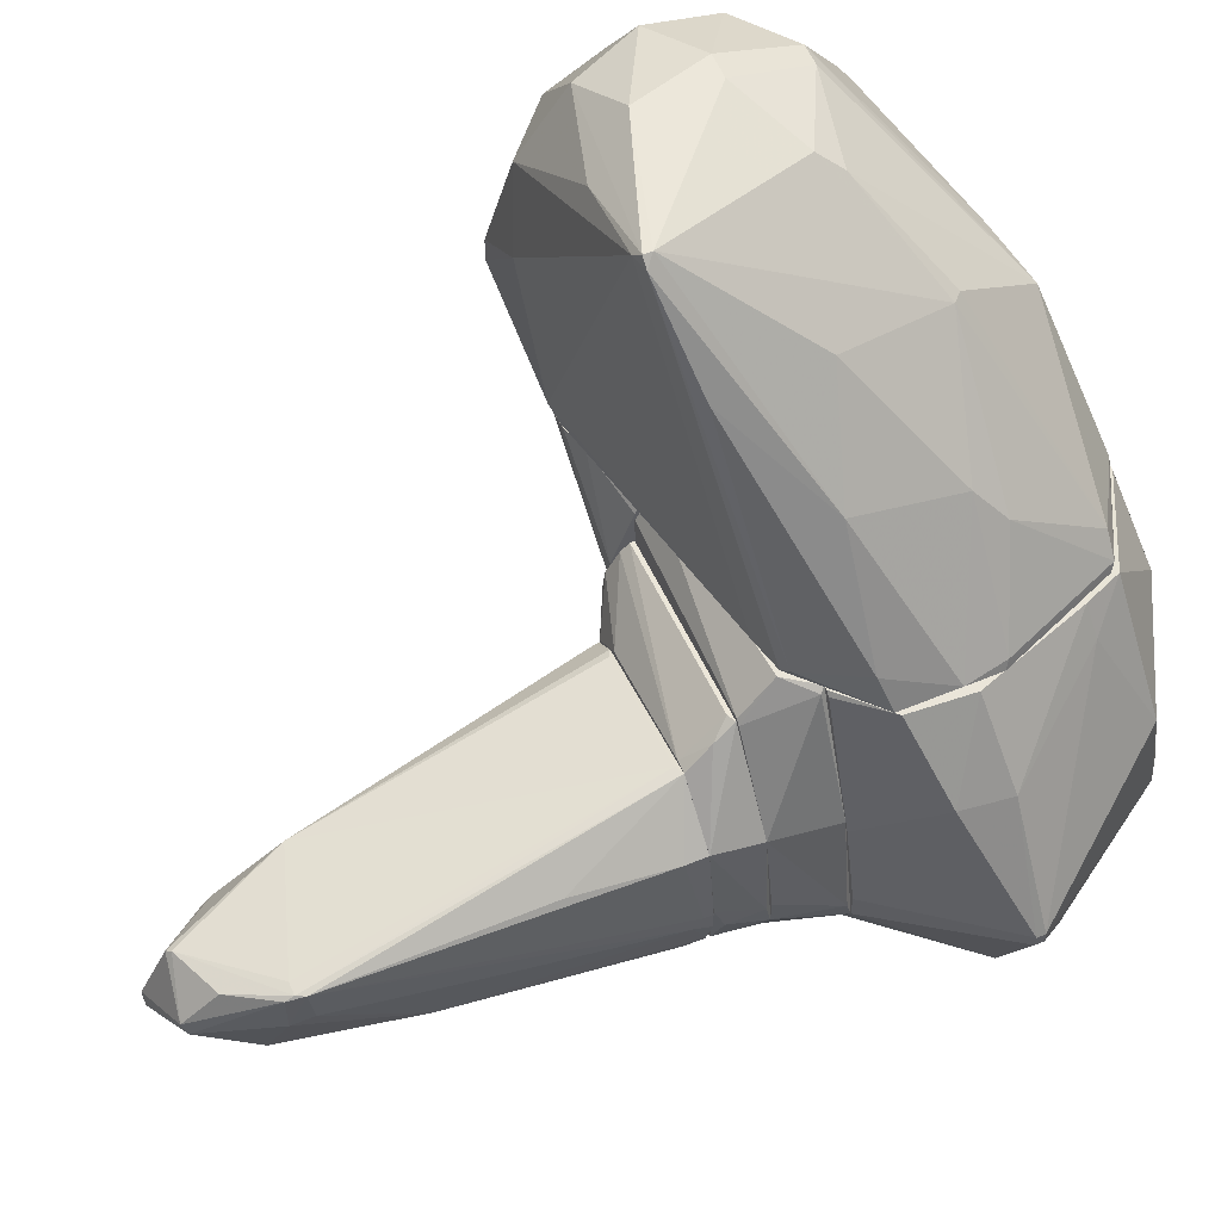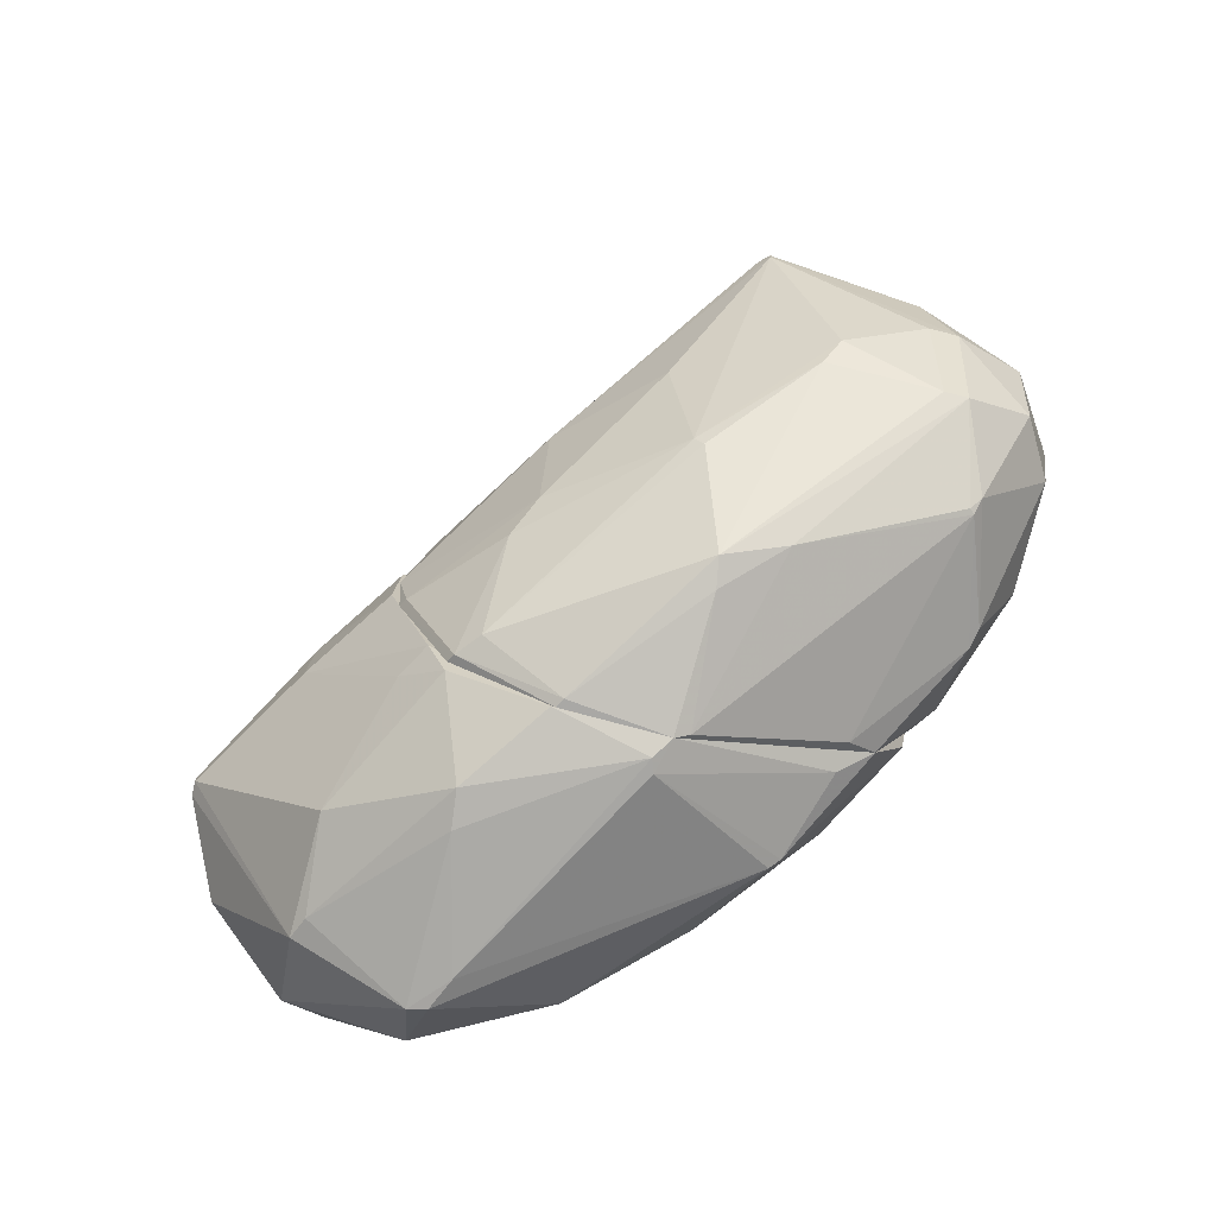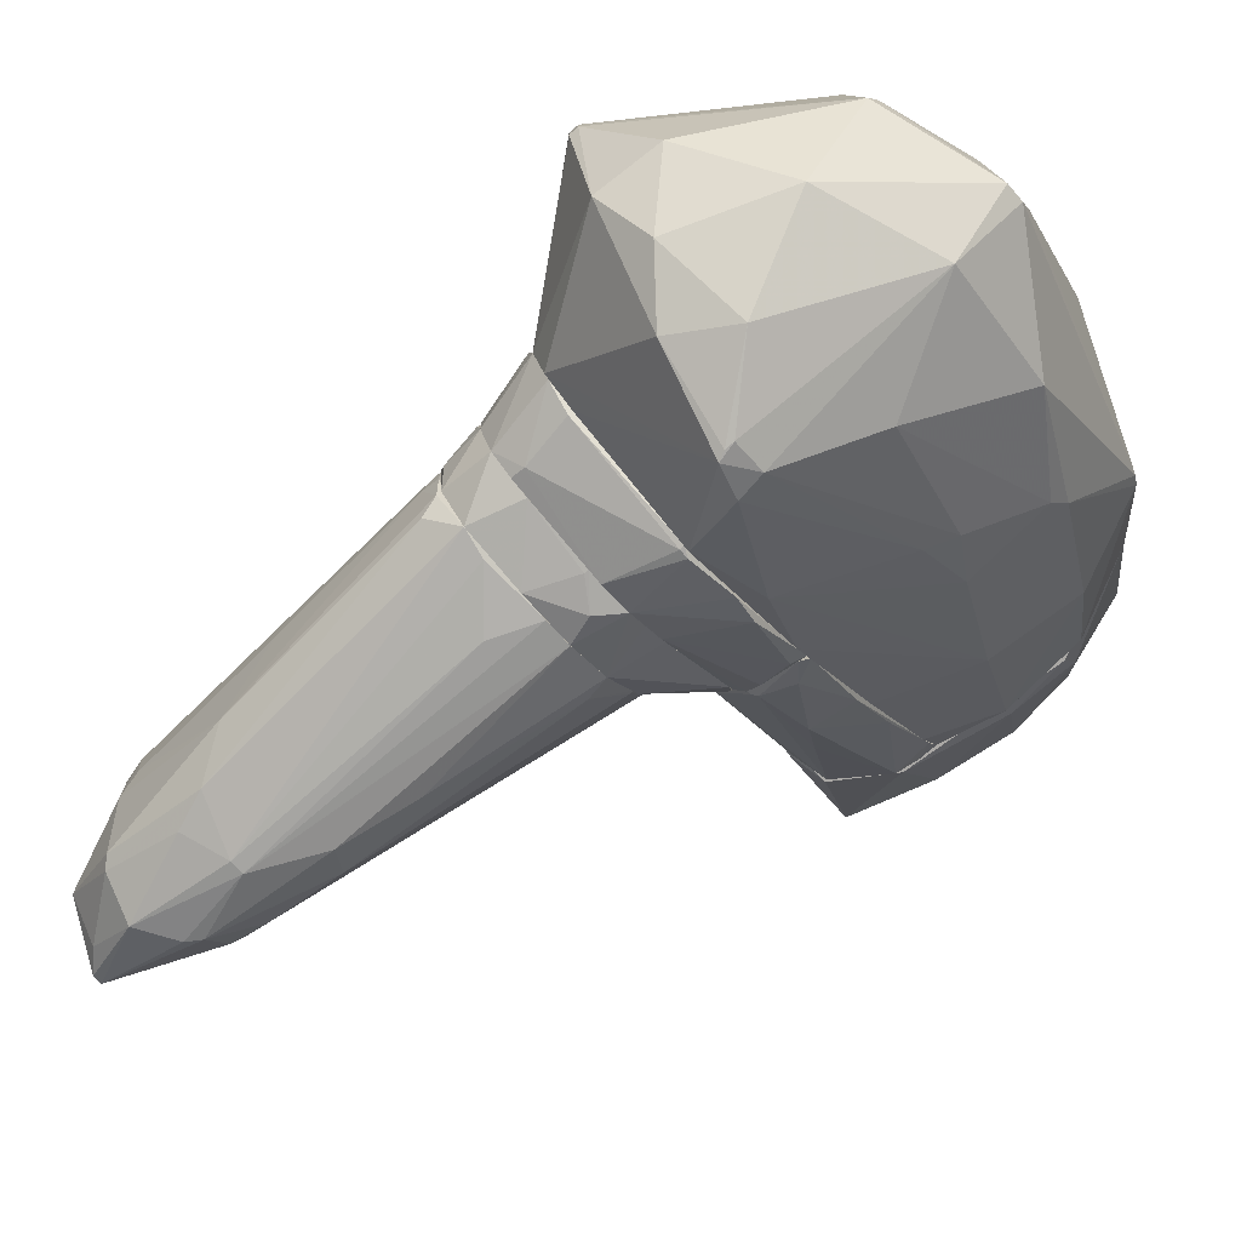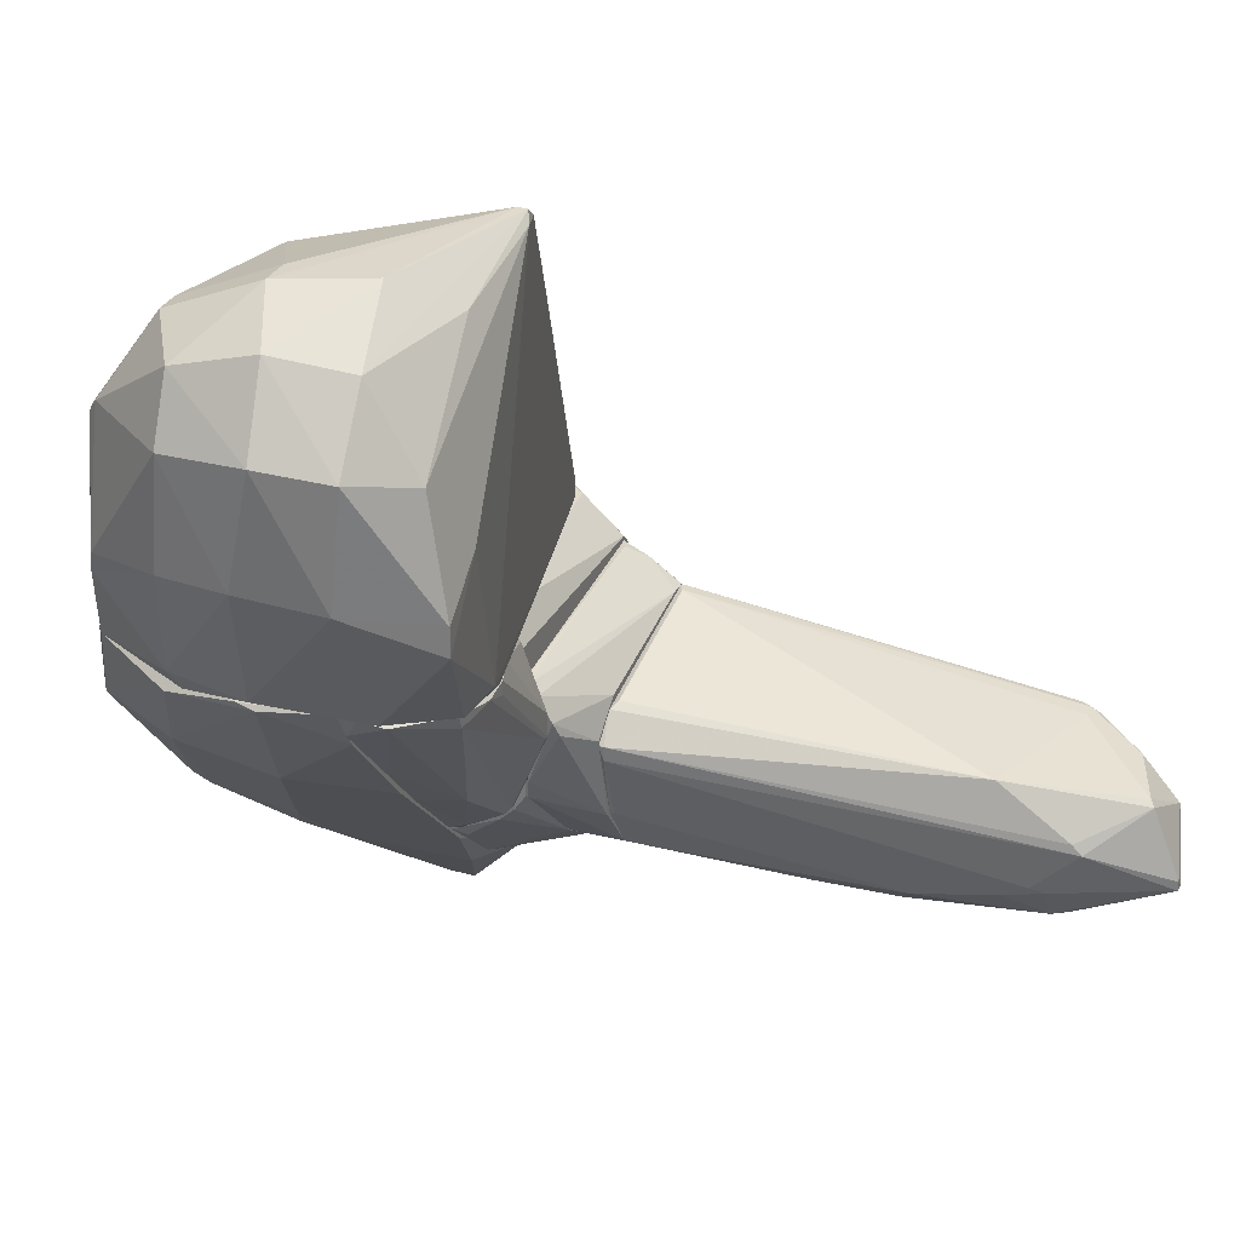
<metadata>
{"format":"obj","ext":"obj","renderer":"f3d","projection":"perspective","resolution":1024,"background":"white","views":[{"elev":57.8,"azim":-113.2,"up":"+Z"},{"elev":-73.5,"azim":-14.4,"up":"+Y"},{"elev":-75.2,"azim":-48.9,"up":"+Z"},{"elev":31.7,"azim":113.5,"up":"+Z"}]}
</metadata>
<code>
o convex_0
v 0.4159 4.516 -0.7918
v -1.365 -0.4686 -0.3172
v -1.365 -0.4686 -0.02043
v 1.84 -0.4686 0.9289
v -0.9491 4.219 0.9885
v 0.5938 -0.4686 -1.089
v -0.4744 -0.4686 1.701
v 0.831 3.685 0.9883
v -0.6523 3.27 -0.8512
v 0.297 5.644 -0.2575
v 0.8903 3.863 -0.4357
v -0.9491 -0.4686 -1.029
v 1.187 -0.1723 -0.7324
v -0.7116 4.576 -0.436
v -1.187 -0.4686 1.048
v 0.1787 5.228 0.7507
v 0.831 4.694 0.2763
v 1.425 -0.4093 1.285
v 0.2377 3.507 -1.029
v -0.4744 5.406 0.3351
v -1.008 2.735 -0.5545
v 1.543 -0.4686 -0.139
v -1.008 4.1 0.9885
v -0.05875 4.813 -0.7918
v 0.6531 2.676 -0.9697
v 0.000546 0.1245 -1.148
v -1.246 -0.1717 -0.7921
v -0.9491 4.338 0.3351
v 0.9499 2.854 -0.6733
v 1.84 -0.4093 0.7509
v -0.3555 -0.4087 1.701
v 0.05984 3.507 -1.029
v -0.5337 5.347 0.1578
v 0.8903 4.16 -0.2575
v 0.5345 4.338 -0.7918
v -0.5337 4.932 0.8103
v -1.187 1.905 0.09837
v 0.2377 5.288 0.6915
v -0.05875 5.406 -0.3169
v -1.187 -0.1717 1.048
v 0.2377 -0.4686 -1.148
v 1.128 -0.4686 -0.7918
v -0.7709 4.219 0.9885
v 1.543 -0.4686 1.226
v -1.068 1.193 1.107
v 1.84 -0.4093 0.9289
v 0.831 4.338 -0.3169
v 0.297 5.644 -0.139
v 0.831 4.576 0.3948
v -1.008 4.041 0.4542
v -1.365 -0.231 -0.1984
v -0.9491 4.338 0.9291
v -0.593 4.694 -0.4951
v -1.305 -0.4087 -0.6733
v -0.593 -0.4087 -1.089
v 0.831 1.668 -0.9106
v 0.1787 5.644 -0.2575
v -0.4744 3.744 -0.8512
v 1.543 -0.4093 -0.139
v -1.365 -0.3495 -0.02043
f 23 51 60
f 3 2 4
f 4 2 6
f 3 4 7
f 6 2 12
f 3 7 15
f 14 9 21
f 4 6 22
f 7 5 23
f 10 1 24
f 1 19 24
f 6 19 25
f 9 12 27
f 21 9 27
f 14 21 28
f 4 22 30
f 29 11 30
f 5 7 31
f 7 18 31
f 18 8 31
f 12 9 32
f 24 19 32
f 19 26 32
f 14 28 33
f 17 30 34
f 30 11 34
f 1 10 35
f 19 1 35
f 25 19 35
f 11 29 35
f 29 25 35
f 5 16 36
f 16 20 36
f 16 8 38
f 20 16 38
f 3 15 40
f 15 7 40
f 6 12 41
f 19 6 41
f 26 19 41
f 22 6 42
f 13 22 42
f 16 5 43
f 8 16 43
f 5 31 43
f 31 8 43
f 7 4 44
f 18 7 44
f 8 18 44
f 7 23 45
f 40 7 45
f 23 40 45
f 4 30 46
f 30 17 46
f 44 4 46
f 8 44 46
f 10 17 47
f 34 11 47
f 17 34 47
f 35 10 47
f 11 35 47
f 17 10 48
f 38 17 48
f 20 38 48
f 38 8 49
f 17 38 49
f 8 46 49
f 46 17 49
f 28 21 50
f 23 28 50
f 21 37 50
f 37 23 50
f 2 3 51
f 37 21 51
f 23 37 51
f 23 5 52
f 28 23 52
f 20 33 52
f 33 28 52
f 5 36 52
f 36 20 52
f 9 14 53
f 14 33 53
f 39 24 53
f 33 39 53
f 12 2 54
f 27 12 54
f 21 27 54
f 2 51 54
f 51 21 54
f 12 32 55
f 32 26 55
f 41 12 55
f 26 41 55
f 6 25 56
f 29 13 56
f 25 29 56
f 42 6 56
f 13 42 56
f 10 24 57
f 33 20 57
f 24 39 57
f 39 33 57
f 48 10 57
f 20 48 57
f 32 9 58
f 24 32 58
f 9 53 58
f 53 24 58
f 22 13 59
f 13 29 59
f 30 22 59
f 29 30 59
f 3 40 60
f 40 23 60
f 51 3 60
o convex_1
v 2.078 -5.751 4.313
v 5.164 -0.5295 4.313
v 5.164 -0.5295 3.957
v -1.186 -2.547 2.71
v 2.138 -1.063 7.28
v 4.392 -4.979 2.71
v 5.283 -3.377 6.567
v -0.4744 -5.514 2.829
v 3.621 -0.7662 2.71
v 2.79 -3.615 6.627
v 5.817 -2.25 5.974
v -0.2365 -1.656 2.71
v 5.104 -2.844 2.829
v 5.223 -4.445 4.254
v 2.019 -6.167 2.71
v 4.927 -1.479 6.686
v 0.06006 -3.911 4.372
v 4.689 -4.623 5.618
v 1.544 -4.327 5.559
v 4.333 -2.785 7.161
v 5.817 -2.547 4.55
v 4.452 -3.911 6.686
v -1.246 -3.319 2.829
v 2.019 -5.632 4.669
v 4.808 -1.538 2.71
v 4.986 -0.8258 5.677
v 0.7127 -6.107 2.71
v 5.698 -3.318 5.855
v 5.164 -3.733 3.007
v 0.06006 -2.429 4.728
v 5.223 -2.369 6.864
v 2.019 -1.063 7.161
v 3.977 -1.716 7.221
v 5.579 -1.419 5.855
v 5.639 -1.538 4.431
v 1.188 -2.785 5.914
v 5.698 -3.436 4.491
v 4.452 -0.588 4.787
v 2.968 -3.319 6.864
v -0.2365 -5.514 3.126
v 4.333 -0.8258 2.71
v 4.036 -5.217 2.829
v 1.128 -1.36 5.914
v -1.186 -3.851 2.71
v 2.138 -1.182 7.28
v 2.256 -1.004 7.161
v 4.986 -3.674 2.71
v -0.1778 -4.267 3.957
v 4.748 -4.623 5.559
v -0.3554 -1.716 2.829
v 4.155 -3.911 6.686
v -0.9486 -2.429 3.126
v 3.502 -1.063 6.805
v 3.858 -0.7072 2.829
v 2.197 -6.107 2.77
v -0.5331 -5.455 2.71
v 2.79 -5.395 4.906
v 5.164 -4.505 4.016
v 1.663 -4.446 5.559
v 3.977 -2.785 7.161
v 0.7722 -6.107 2.829
v 0.2377 -1.538 2.71
v 4.808 -4.505 5.736
v -1.127 -3.911 2.829
f 68 108 124
f 69 64 72
f 64 69 75
f 69 66 75
f 67 80 82
f 66 69 85
f 71 67 88
f 81 71 88
f 73 81 89
f 83 77 90
f 67 71 91
f 80 67 91
f 76 65 93
f 91 76 93
f 80 91 93
f 62 86 94
f 86 76 94
f 91 71 94
f 76 91 94
f 63 62 95
f 71 81 95
f 81 73 95
f 85 63 95
f 73 85 95
f 62 94 95
f 94 71 95
f 77 79 96
f 90 77 96
f 88 74 97
f 81 88 97
f 89 81 97
f 62 63 98
f 86 62 98
f 79 70 99
f 63 85 101
f 85 69 101
f 75 66 102
f 90 92 103
f 64 75 104
f 83 64 104
f 65 92 105
f 92 90 105
f 93 65 105
f 80 93 105
f 96 79 105
f 90 96 105
f 79 99 105
f 92 65 106
f 86 98 106
f 66 85 107
f 85 73 107
f 89 66 107
f 73 89 107
f 79 77 108
f 68 100 108
f 100 79 108
f 72 64 110
f 92 72 110
f 103 92 110
f 82 80 111
f 70 84 111
f 84 82 111
f 99 70 111
f 64 83 112
f 83 90 112
f 90 103 112
f 110 64 112
f 103 110 112
f 65 76 113
f 76 86 113
f 106 65 113
f 86 106 113
f 98 63 114
f 63 101 114
f 101 69 114
f 106 98 114
f 61 75 115
f 75 102 115
f 102 109 115
f 87 68 116
f 75 87 116
f 104 75 116
f 68 104 116
f 78 82 117
f 84 61 117
f 82 84 117
f 109 78 117
f 61 115 117
f 115 109 117
f 66 89 118
f 97 74 118
f 89 97 118
f 102 66 118
f 74 109 118
f 109 102 118
f 70 79 119
f 84 70 119
f 79 100 119
f 100 84 119
f 80 105 120
f 105 99 120
f 111 80 120
f 99 111 120
f 75 61 121
f 61 84 121
f 68 87 121
f 87 75 121
f 100 68 121
f 84 100 121
f 69 72 122
f 72 92 122
f 92 106 122
f 114 69 122
f 106 114 122
f 82 78 123
f 67 82 123
f 88 67 123
f 74 88 123
f 78 109 123
f 109 74 123
f 77 83 124
f 104 68 124
f 83 104 124
f 108 77 124
o convex_2
v -0.5333 -5.573 2.65
v -0.1772 -3.141 -2.691
v -0.1772 -3.022 -2.691
v 4.986 -3.081 2.71
v -0.7114 -2.013 2.65
v 0.1788 -6.464 -0.9107
v -3.027 -3.734 -0.1981
v 3.62 -5.514 1.403
v 2.196 -2.013 -0.4947
v -1.543 -2.013 -0.9102
v 2.018 -6.167 2.71
v 4.807 -2.013 2.71
v 2.79 -4.802 -0.1388
v -1.483 -5.989 -0.6728
v -1.958 -3.734 -1.979
v -1.305 -3.496 2.71
v 0.06041 -5.632 -1.741
v -0.1176 -6.345 1.641
v 4.392 -4.98 2.71
v -1.424 -5.098 -1.86
v -1.483 -5.811 0.8102
v 1.662 -5.514 -0.9107
v 3.977 -3.2 1.107
v 0.2973 -2.784 -2.513
v 0.5349 -2.013 -1.623
v -2.017 -2.962 1.641
v 4.155 -4.386 1.403
v -1.721 -2.013 -0.1981
v -2.492 -4.327 -1.207
v 2.137 -3.615 -0.9107
v 1.899 -6.286 2.294
v -3.027 -3.734 -0.01988
v 0.8314 -4.267 -1.919
v -2.551 -3.496 -1.326
v -1.305 -3.2 -2.335
v -0.8894 -3.912 -2.513
v 0.6534 -6.107 2.71
v -1.246 -2.606 2.71
v -0.05881 -6.464 -0.97
v 4.867 -3.971 2.532
v -2.077 -3.675 1.582
v 4.511 -2.013 2.175
v 1.424 -2.25 -1.385
v -0.1176 -2.903 -2.691
v -3.027 -3.615 -0.1981
v 3.502 -5.573 1.285
v -0.771 -5.039 2.71
v 2.849 -3.675 -0.1981
v -0.05881 -6.404 1.167
v 0.2385 -3.141 -2.572
v 4.986 -2.844 2.65
v 3.977 -5.276 2.472
v 3.502 -2.013 0.9291
v -1.424 -2.013 0.8694
v -1.721 -2.013 -0.5544
v -1.365 -6.048 -0.3762
v -0.6525 -2.013 2.71
v 2.968 -4.92 0.09802
v -1.127 -2.013 -1.148
v -1.009 -5.098 2.294
v -3.027 -3.615 -0.01988
v 1.84 -6.286 2.472
v 0.3569 -6.464 -0.4952
v 2.315 -3.971 -0.732
f 157 174 188
f 129 133 134
f 133 129 136
f 135 128 136
f 135 136 140
f 128 135 143
f 142 125 145
f 130 141 146
f 134 133 149
f 129 134 152
f 138 131 153
f 144 138 153
f 139 144 153
f 131 138 156
f 138 145 156
f 137 146 157
f 146 141 157
f 153 131 158
f 139 153 158
f 158 134 159
f 139 158 159
f 127 126 160
f 126 141 160
f 144 139 160
f 141 144 160
f 159 127 160
f 139 159 160
f 135 140 161
f 125 142 161
f 140 136 162
f 129 150 162
f 150 140 162
f 141 130 163
f 138 144 163
f 144 141 163
f 128 143 164
f 143 132 164
f 132 151 164
f 140 150 165
f 133 136 166
f 133 147 167
f 149 133 167
f 148 149 167
f 154 148 167
f 126 127 168
f 149 148 168
f 127 159 168
f 159 134 168
f 131 156 169
f 158 131 169
f 130 146 170
f 132 155 170
f 125 161 171
f 161 140 171
f 140 165 171
f 151 137 172
f 147 151 172
f 167 147 172
f 154 167 172
f 141 126 174
f 148 154 174
f 157 141 174
f 126 168 174
f 168 148 174
f 136 128 175
f 151 147 175
f 128 164 175
f 164 151 175
f 166 136 175
f 147 166 175
f 132 143 176
f 143 135 176
f 155 132 176
f 135 155 176
f 147 133 177
f 133 166 177
f 166 147 177
f 150 129 178
f 129 152 178
f 152 150 178
f 152 134 179
f 134 158 179
f 169 152 179
f 158 169 179
f 145 138 180
f 142 145 180
f 138 163 180
f 173 142 180
f 163 173 180
f 136 129 181
f 129 162 181
f 162 136 181
f 146 137 182
f 151 132 182
f 137 151 182
f 132 170 182
f 170 146 182
f 134 149 183
f 168 134 183
f 149 168 183
f 145 125 184
f 156 145 184
f 165 156 184
f 125 171 184
f 171 165 184
f 150 152 185
f 165 150 185
f 156 165 185
f 152 169 185
f 169 156 185
f 155 135 186
f 135 161 186
f 161 142 186
f 142 173 186
f 186 173 187
f 163 130 187
f 130 170 187
f 170 155 187
f 173 163 187
f 155 186 187
f 137 157 188
f 172 137 188
f 154 172 188
f 174 154 188
o convex_3
v 3.562 -0.7659 2.532
v 4.808 -1.775 2.71
v 4.808 -2.012 2.71
v 2.434 -2.012 -0.1985
v 2.374 -2.012 2.71
v 2.374 -0.8253 1.285
v 3.621 -1.182 1.463
v 2.434 -1.3 2.71
v 4.333 -0.8846 2.71
v 2.374 -1.241 0.2763
v 3.265 -1.359 0.8699
v 3.917 -1.953 1.463
v 4.748 -1.478 2.65
v 3.206 -0.8846 2.71
v 4.274 -0.8846 2.532
v 2.374 -0.8253 1.582
v 2.374 -1.894 -0.1985
v 2.374 -1.122 2.413
v 2.493 -1.3 0.2171
v 4.63 -2.012 2.354
v 2.612 -1.715 0.03889
v 2.434 -0.8253 1.285
v 3.324 -1.953 0.7512
v 3.562 -0.7659 2.71
v 3.858 -0.7659 2.65
v 2.434 -1.241 0.2763
f 210 203 214
f 191 190 193
f 192 191 193
f 193 190 196
f 196 190 197
f 193 194 198
f 200 199 201
f 197 190 201
f 199 195 201
f 196 197 202
f 197 201 203
f 201 195 203
f 189 194 204
f 194 193 204
f 192 193 205
f 193 198 205
f 193 196 206
f 196 202 206
f 204 193 206
f 202 204 206
f 195 199 207
f 203 195 207
f 205 198 207
f 190 191 208
f 191 192 208
f 200 201 208
f 201 190 208
f 192 205 209
f 207 199 209
f 205 207 209
f 194 189 210
f 198 194 210
f 199 200 211
f 208 192 211
f 200 208 211
f 192 209 211
f 209 199 211
f 202 197 212
f 189 204 212
f 204 202 212
f 197 203 213
f 210 189 213
f 203 210 213
f 189 212 213
f 212 197 213
f 207 198 214
f 203 207 214
f 198 210 214
o convex_4
v -1.009 -1.122 -1.029
v 2.374 -1.36 2.709
v 2.374 -2.012 2.709
v -0.6522 -1.953 2.65
v 1.246 -2.012 -1.267
v -1.721 -2.012 -0.5539
v 2.315 -1.122 0.3957
v -0.4149 -1.122 2.176
v 2.374 -2.012 -0.2577
v -1.246 -1.122 0.9884
v 0.7124 -1.122 -1.147
v 0.4747 -2.012 -1.564
v 2.374 -1.122 2.294
v -1.365 -2.012 0.9884
v -1.483 -1.122 -0.4359
v -1.483 -2.012 -0.9697
v -0.2962 -1.597 2.71
v 2.374 -1.419 0.03929
v -0.5929 -2.012 2.71
v 0.2971 -1.122 -1.267
v 1.603 -1.953 -1.029
v -1.721 -1.953 -0.3167
v -1.127 -1.953 -1.147
v -0.3555 -1.122 2.234
v -1.305 -1.122 -0.8513
v 1.187 -1.122 -0.7915
v -1.483 -1.122 -0.07909
v 0.5933 -1.953 -1.564
v -1.009 -1.3 -1.088
v 2.374 -1.241 0.2171
v 2.315 -1.834 -0.3171
v 0.4747 -1.953 -1.564
f 237 243 246
f 219 217 220
f 221 215 222
f 216 217 223
f 217 219 223
f 218 222 224
f 222 215 224
f 215 221 225
f 219 220 226
f 221 222 227
f 216 223 227
f 220 217 228
f 218 224 228
f 224 215 229
f 226 220 230
f 217 216 231
f 222 218 231
f 227 223 232
f 228 217 233
f 218 228 233
f 217 231 233
f 231 218 233
f 215 225 234
f 223 219 235
f 219 225 235
f 220 228 236
f 228 224 236
f 229 220 236
f 226 230 237
f 216 227 238
f 227 222 238
f 231 216 238
f 222 231 238
f 229 215 239
f 220 229 239
f 230 220 239
f 225 221 240
f 235 225 240
f 224 229 241
f 236 224 241
f 229 236 241
f 225 219 242
f 219 226 242
f 234 225 242
f 215 234 243
f 237 230 243
f 239 215 243
f 230 239 243
f 221 227 244
f 227 232 244
f 240 221 244
f 232 240 244
f 232 223 245
f 223 235 245
f 240 232 245
f 235 240 245
f 226 237 246
f 242 226 246
f 234 242 246
f 243 234 246
o convex_5
v -0.4148 -0.8252 1.997
v 0.1192 -1.122 -1.207
v 0.1192 -1.063 -1.207
v 2.374 -1.122 1.878
v 1.603 -0.4692 -0.1388
v -1.305 -0.4692 -0.6728
v -1.246 -1.122 0.9883
v -0.4745 -0.4692 1.7
v 2.256 -1.122 0.3357
v 1.84 -0.4692 0.9883
v -1.305 -1.122 -0.851
v 0.5931 -0.4692 -1.088
v -0.3555 -1.122 2.175
v -1.187 -0.4692 1.048
v 2.374 -0.766 1.463
v -0.9492 -0.4692 -1.029
v 0.9492 -1.122 -0.9698
v -1.484 -1.063 -0.1388
v 1.127 -0.4692 -0.7917
v 1.425 -0.4692 1.344
v 2.374 -1.063 1.878
v -1.365 -0.4692 0.03903
v 2.374 -1.063 0.6324
v -0.7709 -1.122 -1.088
v 0.4745 -0.8252 -1.207
v -0.1184 -0.4692 -1.148
v -1.484 -1.122 -0.4358
v -0.2962 -0.4692 1.7
v 2.314 -0.7066 1.285
v 1.246 -1.122 -0.7324
v -0.2369 -1.063 2.175
v 0.7121 -1.122 -1.148
v 2.374 -0.9439 1.76
v -1.424 -0.5879 -0.2576
f 273 264 280
f 248 250 253
f 251 252 254
f 250 248 255
f 251 254 256
f 248 253 257
f 252 251 258
f 253 250 259
f 253 259 260
f 254 252 260
f 247 254 260
f 259 247 260
f 257 252 262
f 252 258 262
f 255 248 263
f 253 260 264
f 251 255 265
f 258 251 265
f 256 254 266
f 261 256 266
f 250 261 267
f 260 252 268
f 264 260 268
f 250 255 269
f 255 251 269
f 261 250 269
f 249 248 270
f 248 257 270
f 257 262 270
f 248 249 271
f 262 258 272
f 249 270 272
f 270 262 272
f 271 249 272
f 258 271 272
f 252 257 273
f 257 253 273
f 253 264 273
f 254 247 274
f 266 254 274
f 251 256 275
f 256 261 275
f 269 251 275
f 261 269 275
f 255 263 276
f 265 255 276
f 263 265 276
f 247 259 277
f 259 250 277
f 250 267 277
f 274 247 277
f 267 274 277
f 263 248 278
f 258 265 278
f 265 263 278
f 248 271 278
f 271 258 278
f 261 266 279
f 267 261 279
f 266 274 279
f 274 267 279
f 268 252 280
f 264 268 280
f 252 273 280

</code>
